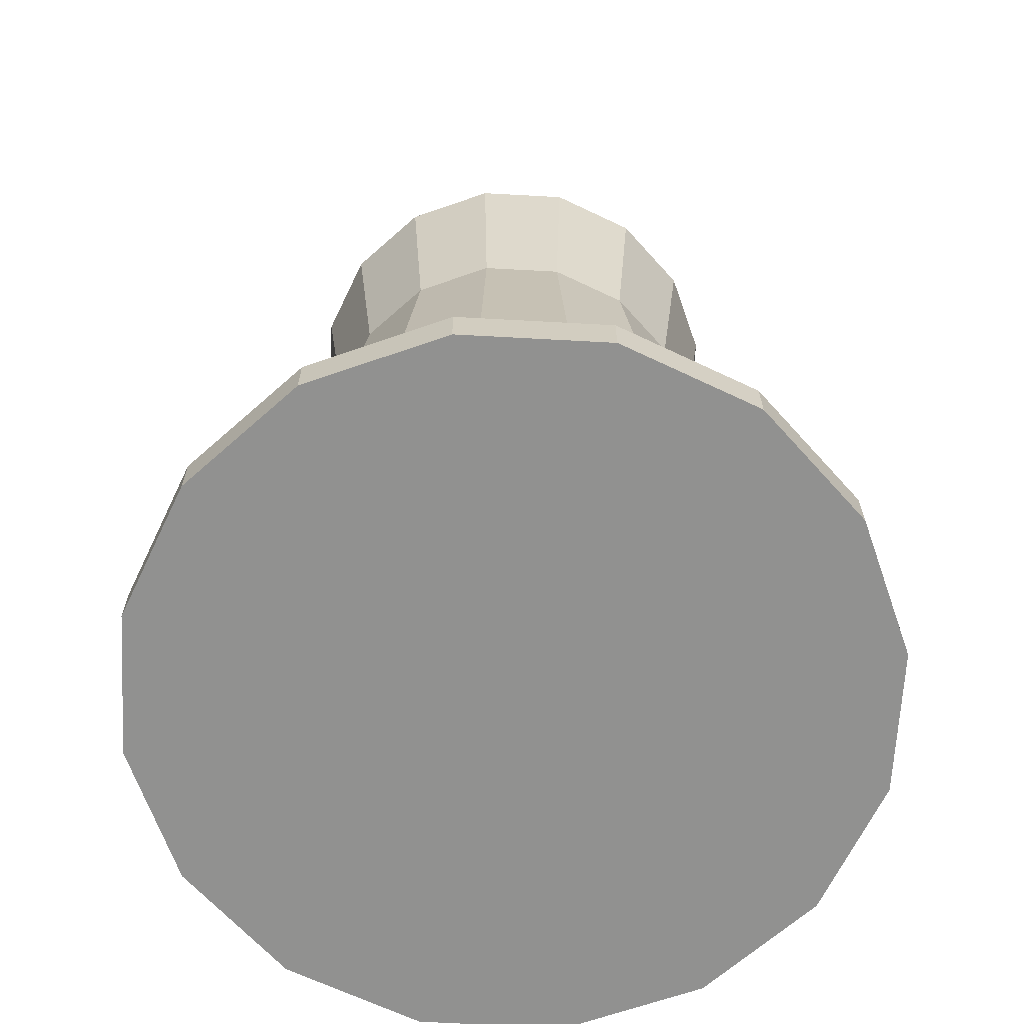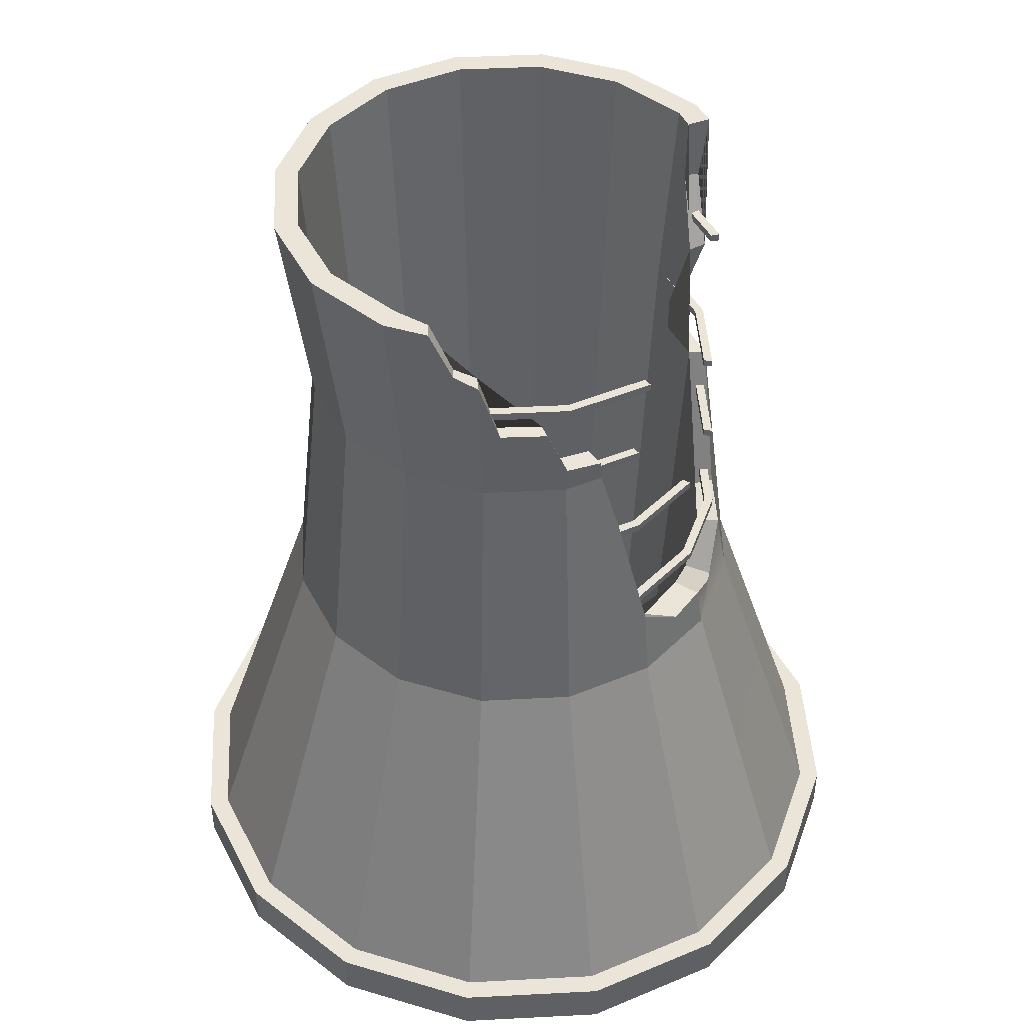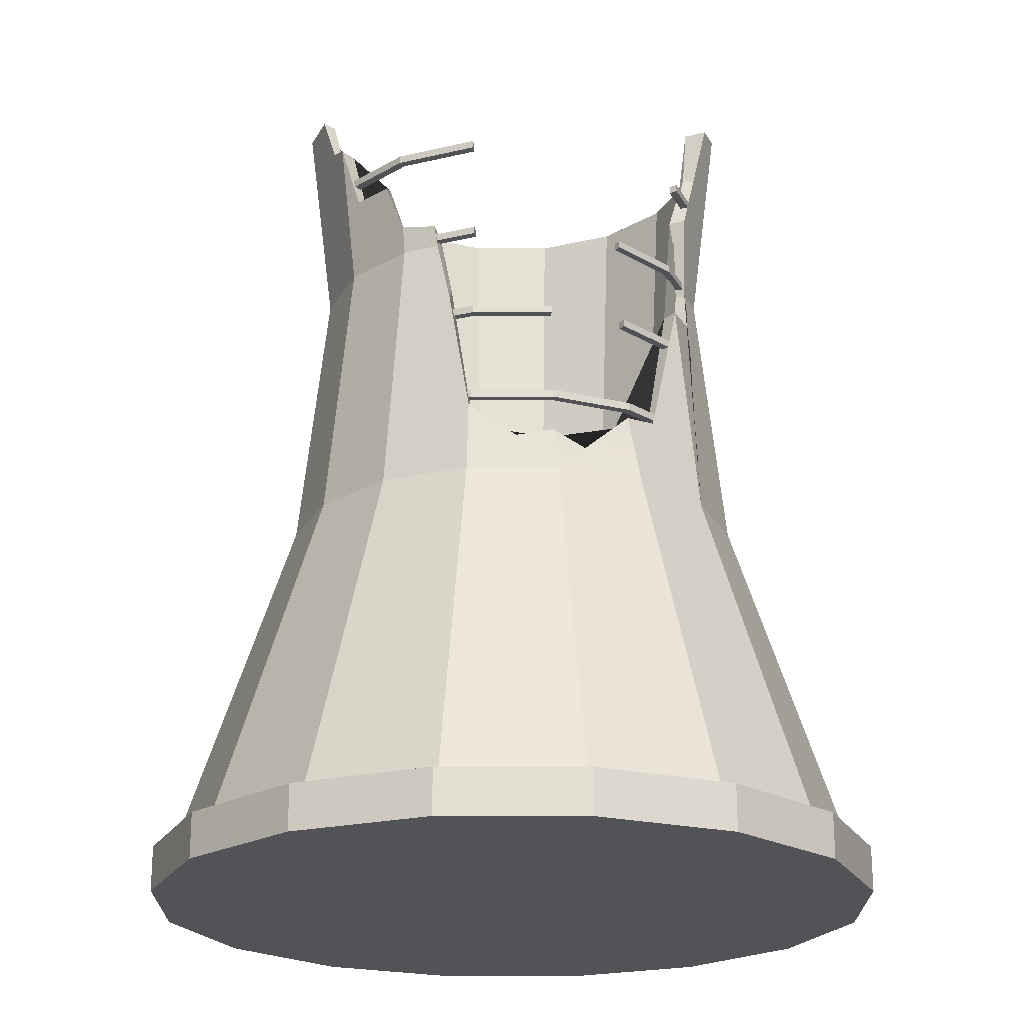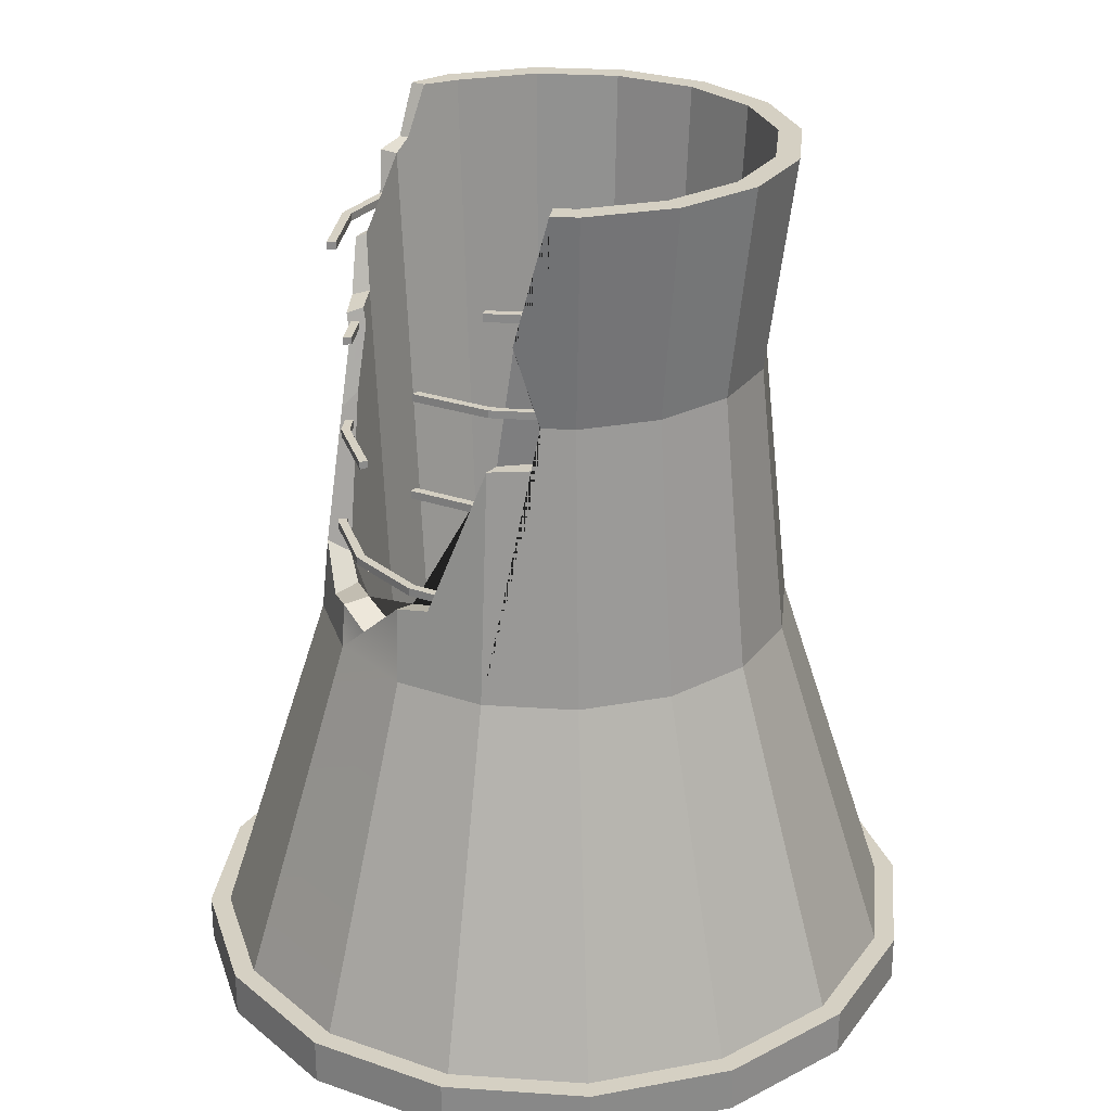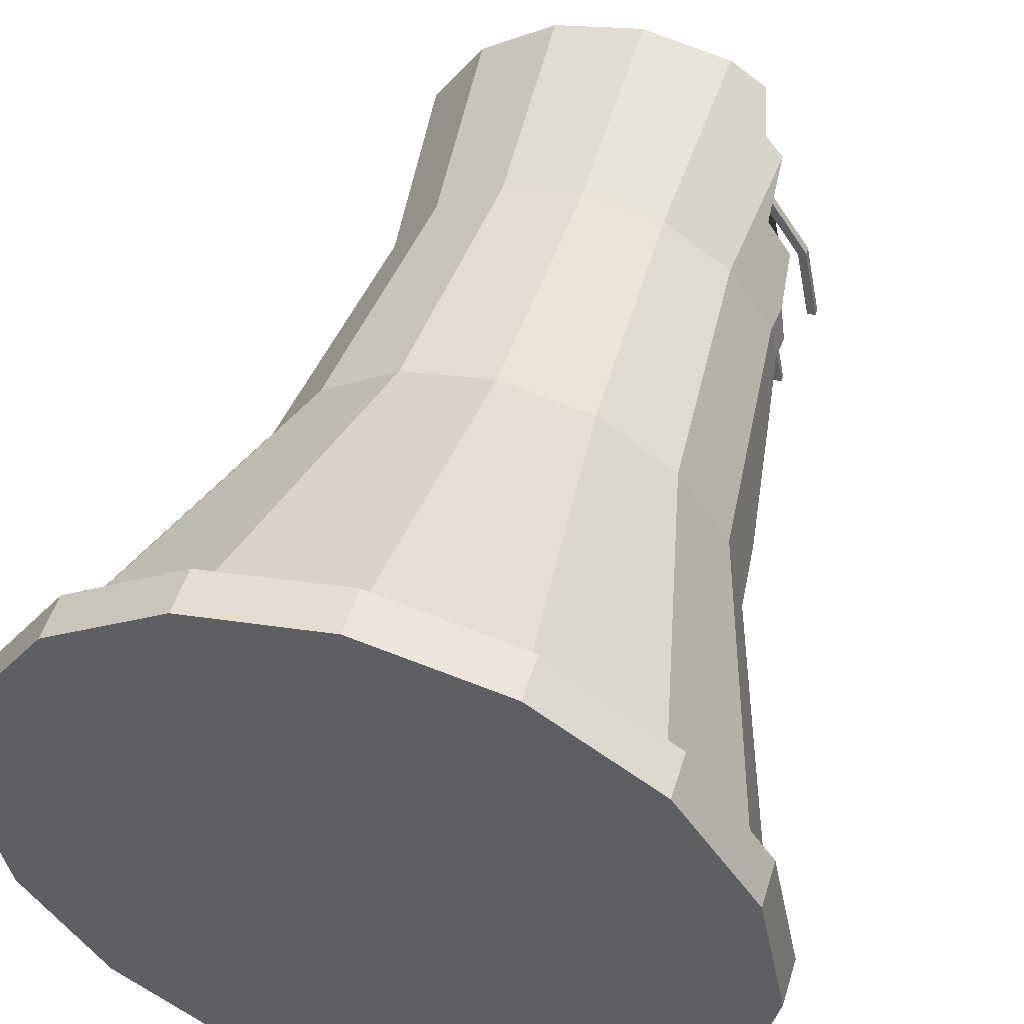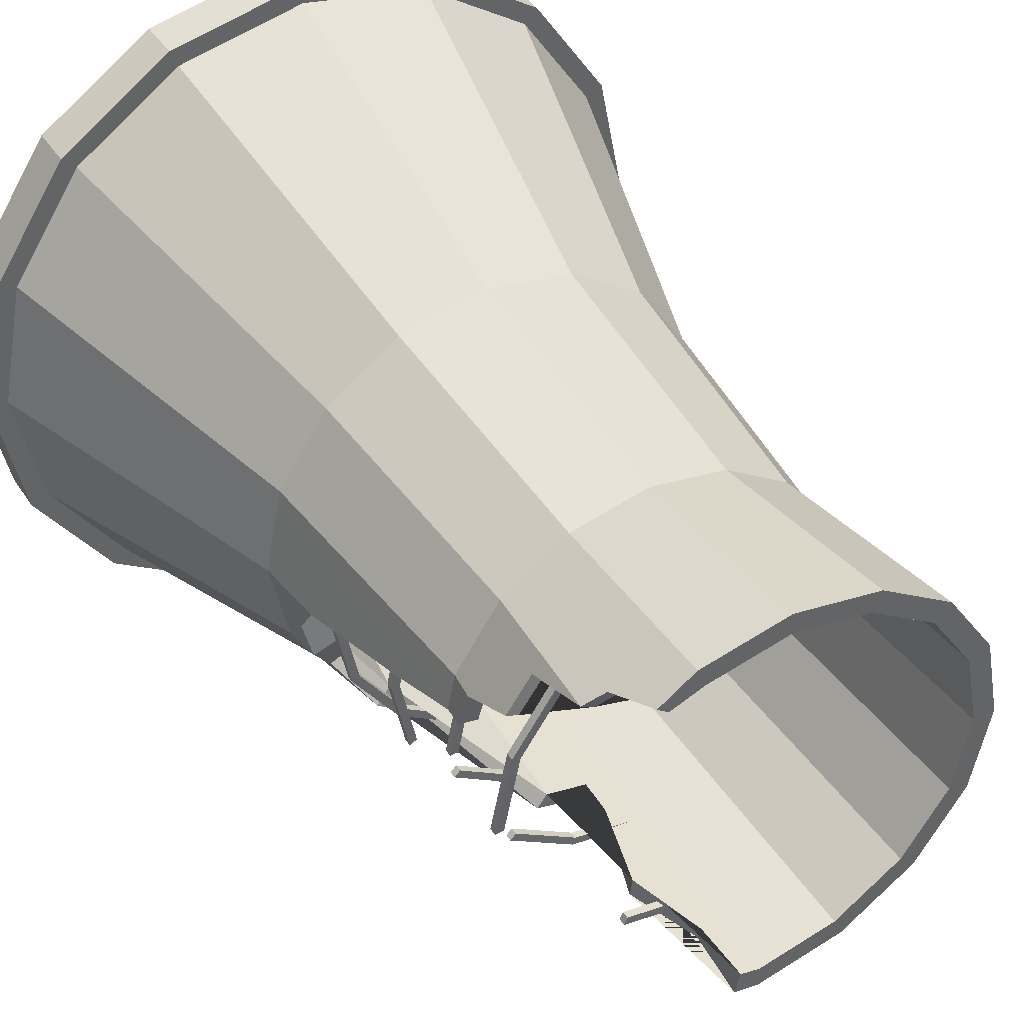
<metadata>
{"format":"obj","ext":"obj","renderer":"f3d","projection":"perspective","resolution":1024,"background":"white","views":[{"elev":-65.9,"azim":-59.4,"up":"+Y"},{"elev":44.7,"azim":52.8,"up":"+Y"},{"elev":-22.1,"azim":101.1,"up":"+Y"},{"elev":26.4,"azim":174.8,"up":"+Y"},{"elev":50.8,"azim":17.0,"up":"+Z"},{"elev":42.2,"azim":149.5,"up":"+Z"}]}
</metadata>
<code>
v 14.08 33.58 -5.831
v 10.76 33.58 -10.79
v 5.804 33.58 -14.1
v 14.08 33.58 5.869
v 15.24 33.58 0.01897
v 14.08 34.13 -5.831
v 10.76 34.13 -10.79
v 5.804 34.13 -14.1
v 14.08 34.13 5.869
v 15.24 34.13 0.01897
v 13.51 33.59 5.633
v 5.568 33.59 -13.53
v 10.33 33.59 -10.35
v 13.51 33.59 -5.595
v 14.62 33.59 0.01897
v 14.62 34.12 0.01897
v 13.51 34.12 -5.595
v 10.33 34.12 -10.35
v 5.568 34.12 -13.53
v 13.51 34.12 5.633
v 13.51 33.85 5.633
v 5.568 33.85 -13.53
v 10.33 33.85 -10.35
v 13.51 33.85 -5.595
v 14.62 33.85 0.01897
v 13.65 40.55 -5.655
v 10.44 40.55 -10.46
v 5.628 40.55 -13.68
v 13.65 40.55 5.693
v 14.78 40.55 0.01897
v 13.65 41.09 -5.655
v 10.44 41.09 -10.46
v 5.628 41.09 -13.68
v 13.65 41.09 5.693
v 14.78 41.09 0.01897
v 13.1 40.56 5.464
v 5.399 40.56 -13.13
v 10.01 40.56 -10.04
v 13.1 40.56 -5.426
v 14.18 40.56 0.01897
v 14.18 41.08 0.01897
v 13.1 41.08 -5.426
v 10.01 41.08 -10.04
v 5.399 41.08 -13.13
v 13.1 41.08 5.464
v 13.1 40.82 5.464
v 5.399 40.82 -13.13
v 10.01 40.82 -10.04
v 13.1 40.82 -5.426
v 14.18 40.82 0.01897
v 10.17 47.28 -10.2
v 5.484 47.28 -13.33
v -0.0456 47.28 -14.43
v 13.3 47.28 5.549
v 14.4 47.28 0.01897
v 10.17 47.8 -10.2
v 5.484 47.8 -13.33
v -0.0456 47.8 -14.43
v 13.3 47.8 5.549
v 14.4 47.8 0.01897
v 12.77 47.29 5.326
v -0.0456 47.29 -13.85
v 5.261 47.29 -12.79
v 9.76 47.29 -9.787
v 13.82 47.29 0.01897
v 13.82 47.79 0.01897
v 9.76 47.79 -9.787
v 5.261 47.79 -12.79
v -0.0456 47.79 -13.85
v 12.77 47.79 5.326
v 12.77 47.54 5.326
v -0.0456 47.54 -13.85
v 5.261 47.54 -12.79
v 9.76 47.54 -9.787
v 13.82 47.54 0.01897
v 5.804 54.09 -14.1
v -0.0456 54.09 -15.27
v 10.76 54.09 10.83
v 14.08 54.09 5.869
v 15.24 54.09 0.01897
v 5.804 54.64 -14.1
v -0.0456 54.64 -15.27
v 10.76 54.64 10.83
v 14.08 54.64 5.869
v 15.24 54.64 0.01897
v 10.33 54.1 10.39
v 13.51 54.1 5.633
v -0.0456 54.1 -14.65
v 5.568 54.1 -13.53
v 14.62 54.1 0.01897
v 14.62 54.63 0.01897
v 5.568 54.63 -13.53
v -0.0456 54.63 -14.65
v 10.33 54.63 10.39
v 13.51 54.63 5.633
v 10.33 54.37 10.39
v 13.51 54.37 5.633
v -0.0456 54.37 -14.65
v 5.568 54.37 -13.53
v 14.62 54.37 0.01897
v 5e-05 46.76 -14.5
v -5.55 46.76 -13.4
v -10.26 46.76 -10.26
v -13.4 46.76 -5.55
v -14.5 46.76 -1e-05
v -13.4 46.76 5.55
v -10.26 46.76 10.26
v -5.55 46.76 13.4
v -1.1e-05 46.76 14.5
v 5.55 46.76 13.4
v 10.26 46.76 10.26
v 13.4 46.76 5.55
v -22.56 3.189 -9.345
v -17.27 3.189 -17.27
v -9.345 3.189 -22.56
v 5e-05 3.189 -24.42
v 9.345 3.189 -22.56
v 17.27 3.189 -17.27
v 22.56 3.189 -9.345
v 24.42 3.189 -1e-05
v 22.56 3.189 9.345
v 17.27 3.189 17.27
v 9.345 3.189 22.56
v -1.1e-05 3.189 24.42
v -9.345 3.189 22.56
v -17.27 3.189 17.27
v -22.56 3.189 9.345
v -24.42 3.189 -1e-05
v 23.88 0 -9.892
v 18.28 0 -18.28
v 18.28 3.189 -18.28
v 23.88 3.189 -9.892
v 9.892 0 -23.88
v 9.892 3.189 -23.88
v 5e-05 0 -25.85
v 5e-05 3.189 -25.85
v -9.892 0 -23.88
v -9.892 3.189 -23.88
v -18.28 0 -18.28
v -18.28 3.189 -18.28
v -23.88 0 -9.892
v -23.88 3.189 -9.892
v -25.85 0 -1e-05
v -25.85 3.189 -1e-05
v -23.88 0 9.892
v -23.88 3.189 9.892
v -18.28 0 18.28
v -18.28 3.189 18.28
v -9.892 0 23.88
v -9.892 3.189 23.88
v -1.1e-05 0 25.85
v -1.1e-05 3.189 25.85
v 9.892 0 23.88
v 9.892 3.189 23.88
v 18.28 0 18.28
v 18.28 3.189 18.28
v 23.88 0 9.892
v 23.88 3.189 9.892
v 25.85 0 -1e-05
v 25.85 3.189 -1e-05
v 5e-05 0 -1e-05
v 5e-05 61.47 -16.39
v -6.272 61.47 -15.14
v -11.59 61.47 -11.59
v -15.14 61.47 -6.272
v -16.39 61.47 -1e-05
v -15.14 61.47 6.272
v -11.59 61.47 11.59
v -6.272 61.47 15.14
v -1.1e-05 61.47 16.39
v 6.272 61.47 15.14
v 5e-05 61.47 -14.8
v -5.665 61.47 -13.68
v -10.47 61.47 -10.47
v -13.68 61.47 -5.665
v -14.8 61.47 -1e-05
v -13.68 61.47 5.665
v -10.47 61.47 10.47
v -5.665 61.47 13.68
v -1.1e-05 61.47 14.8
v 5.665 61.47 13.68
v 11.08 13.61 -4.588
v 8.477 13.61 -8.477
v 5e-05 13.61 -1e-05
v 4.588 13.61 -11.08
v 5e-05 13.61 -11.99
v -4.588 13.61 -11.08
v -8.477 13.61 -8.477
v -11.08 13.61 -4.588
v -11.99 13.61 -1e-05
v -11.08 13.61 4.588
v -8.477 13.61 8.477
v -4.588 13.61 11.08
v 5e-05 13.61 11.99
v 4.588 13.61 11.08
v 8.477 13.61 8.477
v 11.08 13.61 4.588
v 11.99 13.61 -1e-05
v 6.327 27.56 -15.28
v 11.69 27.56 -11.69
v 15.28 27.56 -6.327
v 16.53 27.56 -1e-05
v 15.28 27.56 6.327
v 11.69 27.56 11.69
v 6.327 27.56 15.28
v -1.1e-05 27.56 16.53
v -6.327 27.56 15.28
v -11.69 27.56 11.69
v -15.28 27.56 6.327
v -16.53 27.56 -1e-05
v -15.28 27.56 -6.327
v -11.69 27.56 -11.69
v -6.327 27.56 -15.28
v 5e-05 27.56 -16.53
v 8.858 61.47 13.42
v 11.22 57.36 11.22
v 13.64 48.76 5.649
v 13.93 46.76 2.895
v 16.02 32.67 -1e-05
v 15.06 30.61 -5.902
v 11.57 32.58 -10.76
v 5.676 43.67 -13.7
v 2.244 46.76 -14.06
v 1.833 61.47 -16.03
v 1.453 61.47 -14.44
v 4.934 43.64 -12.77
v 10.46 32.35 -9.643
v 13.34 30.77 -5.186
v 14.42 31.73 -1e-05
v 12.41 48.96 5.761
v 10.15 57.26 10.56
v 8.05 61.47 12.79
v 9.845 57.96 12.23
v 11.49 52.51 9.706
v 13.22 52.45 7.107
v 14.09 48.37 3.136
v 14.66 41.95 1.774
v 15.62 30.13 -3.373
v 13.04 28.84 -9.252
v 8.423 33.21 -12.78
v 2.29 43.92 -14.35
v 3.992 52.46 -14.44
v 1.685 56.9 -15.47
v 1.739 57.36 -14.14
v 3.772 52.39 -13.23
v 2.325 46.73 -12.81
v 2.113 43.96 -13.07
v 7.659 32.91 -11.55
v 11.39 29.26 -7.934
v 14 30.11 -1.662
v 13.51 43.08 1.88
v 12.79 47.63 2.865
v 12.92 48.7 3.245
v 12.49 52.7 6.983
v 10.64 52.58 9.342
v 9.267 58.04 11.79
v -0.1391 47.46 -13.78
f 1 2 7 6
f 2 3 8 7
f 4 5 10 9
f 5 1 6 10
f 3 2 13 12
f 2 1 14 13
f 1 5 15 14
f 5 4 11 15
f 10 6 17 16
f 6 7 18 17
f 7 8 19 18
f 9 10 16 20
f 12 13 23 22
f 13 14 24 23
f 14 15 25 24
f 15 11 21 25
f 16 17 24 25
f 17 18 23 24
f 18 19 22 23
f 20 16 25 21
f 27 28 33 32
f 29 30 35 34
f 30 26 31 35
f 28 27 38 37
f 26 30 40 39
f 30 29 36 40
f 35 31 42 41
f 32 33 44 43
f 34 35 41 45
f 37 38 48 47
f 39 40 50 49
f 40 36 46 50
f 41 42 49 50
f 43 44 47 48
f 45 41 50 46
f 51 52 57 56
f 52 53 58 57
f 54 55 60 59
f 53 52 63 62
f 52 51 64 63
f 55 54 61 65
f 56 57 68 67
f 57 58 69 68
f 59 60 66 70
f 62 63 73 72
f 63 64 74 73
f 65 61 71 75
f 67 68 73 74
f 68 69 72 73
f 70 66 75 71
f 76 77 82 81
f 78 79 84 83
f 79 80 85 84
f 79 78 86 87
f 77 76 89 88
f 80 79 87 90
f 81 82 93 92
f 83 84 95 94
f 84 85 91 95
f 87 86 96 97
f 88 89 99 98
f 90 87 97 100
f 92 93 98 99
f 94 95 97 96
f 95 91 100 97
f 31 26 39 49 42
f 32 43 48 38 27
f 56 67 74 64 51
f 60 55 65 75 66
f 81 92 99 89 76
f 85 80 90 100 91
f 129 130 131 132
f 130 133 134 131
f 133 135 136 134
f 135 137 138 136
f 137 139 140 138
f 139 141 142 140
f 141 143 144 142
f 143 145 146 144
f 145 147 148 146
f 147 149 150 148
f 149 151 152 150
f 151 153 154 152
f 153 155 156 154
f 155 157 158 156
f 157 159 160 158
f 159 129 132 160
f 130 129 161
f 133 130 161
f 135 133 161
f 137 135 161
f 139 137 161
f 141 139 161
f 143 141 161
f 145 143 161
f 147 145 161
f 149 147 161
f 151 149 161
f 153 151 161
f 155 153 161
f 157 155 161
f 159 157 161
f 129 159 161
f 182 183 184
f 183 185 184
f 185 186 184
f 186 187 184
f 187 188 184
f 188 189 184
f 189 190 184
f 190 191 184
f 191 192 184
f 192 193 184
f 193 194 184
f 194 195 184
f 195 196 184
f 196 197 184
f 197 198 184
f 198 182 184
f 114 113 211 212
f 115 114 212 213
f 116 115 213 214
f 117 116 214 199
f 118 117 199 200
f 119 118 200 201
f 120 119 201 202
f 121 120 202 203
f 122 121 203 204
f 123 122 204 205
f 124 123 205 206
f 125 124 206 207
f 126 125 207 208
f 127 126 208 209
f 128 127 209 210
f 113 128 210 211
f 118 119 132 131
f 117 118 131 134
f 116 117 134 136
f 115 116 136 138
f 114 115 138 140
f 113 114 140 142
f 128 113 142 144
f 127 128 144 146
f 126 127 146 148
f 125 126 148 150
f 124 125 150 152
f 123 124 152 154
f 122 123 154 156
f 121 122 156 158
f 120 121 158 160
f 119 120 160 132
f 101 102 163 162
f 102 103 164 163
f 103 104 165 164
f 104 105 166 165
f 105 106 167 166
f 106 107 168 167
f 107 108 169 168
f 108 109 170 169
f 109 110 171 170
f 162 163 173 172
f 163 164 174 173
f 164 165 175 174
f 165 166 176 175
f 166 167 177 176
f 167 168 178 177
f 168 169 179 178
f 169 170 180 179
f 170 171 181 180
f 172 173 187 186 257
f 173 174 188 187
f 174 175 189 188
f 175 176 190 189
f 176 177 191 190
f 177 178 192 191
f 178 179 193 192
f 179 180 194 193
f 180 181 195 194
f 204 203 112 111
f 205 204 111 110
f 206 205 110 109
f 207 206 109 108
f 208 207 108 107
f 209 208 107 106
f 210 209 106 105
f 211 210 105 104
f 212 211 104 103
f 213 212 103 102
f 214 213 102 101
f 110 111 216 233 215 171
f 111 112 217 235 234 216
f 112 218 236 217
f 203 202 219 237 218 112
f 202 201 220 238 219
f 201 200 221 239 220
f 200 199 222 240 221
f 199 214 101 223 241 222
f 224 243 242 223 101 162
f 225 224 162 172
f 226 247 246 245 244 225 172 257 186 185
f 227 248 226 185 183
f 228 249 227 183 182
f 229 250 228 182 198
f 230 253 252 251 229 198 197
f 231 255 254 230 197 196
f 181 232 256 231 196 195
f 171 215 232 181
f 244 243 224 225
f 245 242 243 244
f 246 223 242 245
f 247 241 223 246
f 226 222 241 247
f 248 240 222 226
f 227 221 240 248
f 249 239 221 227
f 228 220 239 249
f 250 238 220 228
f 229 219 238 250
f 251 237 219 229
f 252 218 237 251
f 253 236 218 252
f 230 217 236 253
f 254 235 217 230
f 255 234 235 254
f 231 216 234 255
f 233 256 232 215
f 233 216 231 256

</code>
